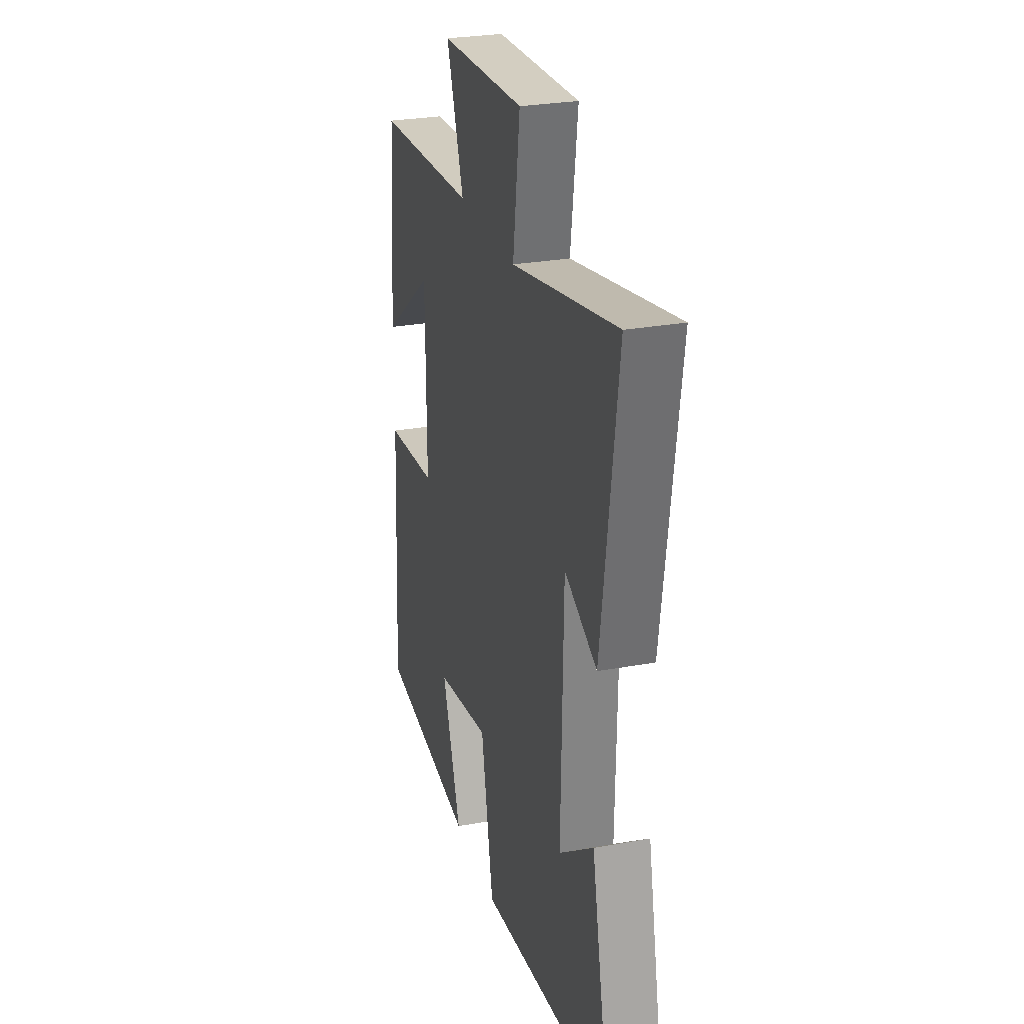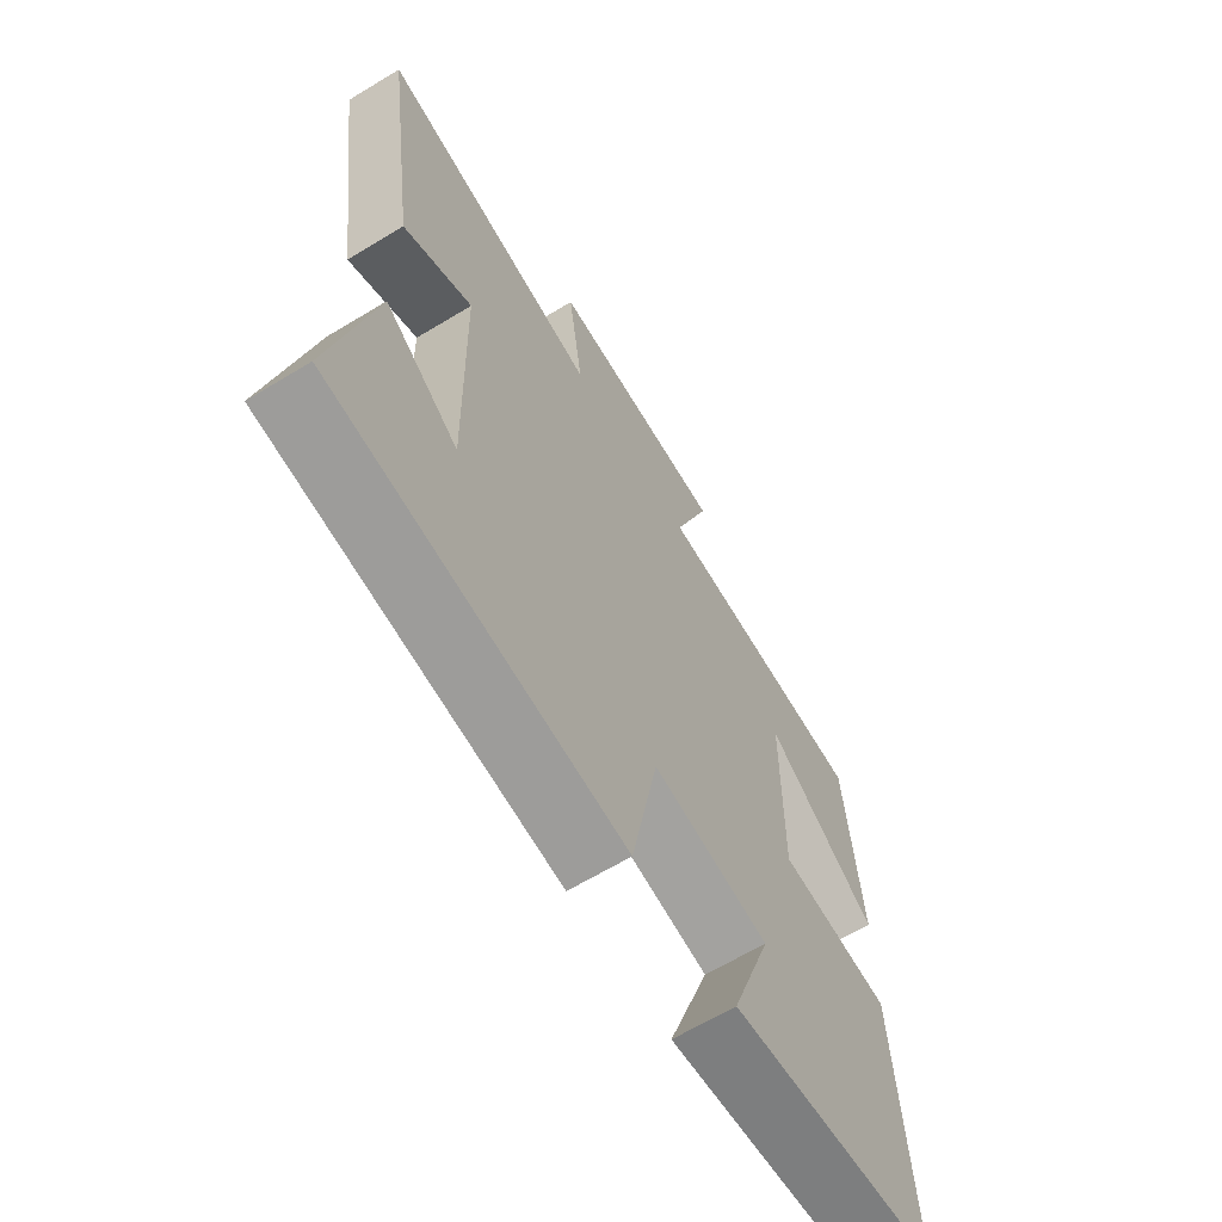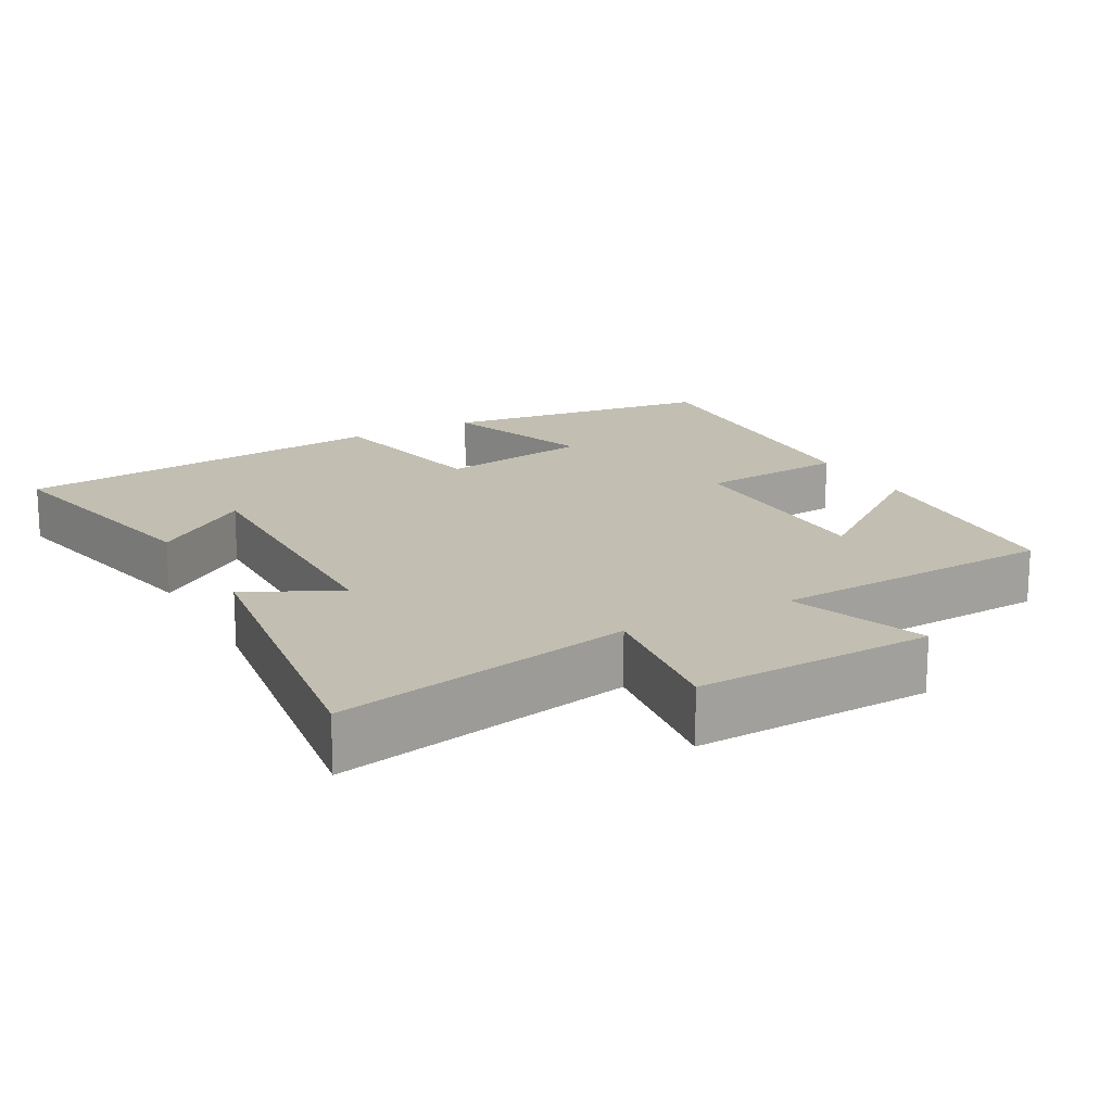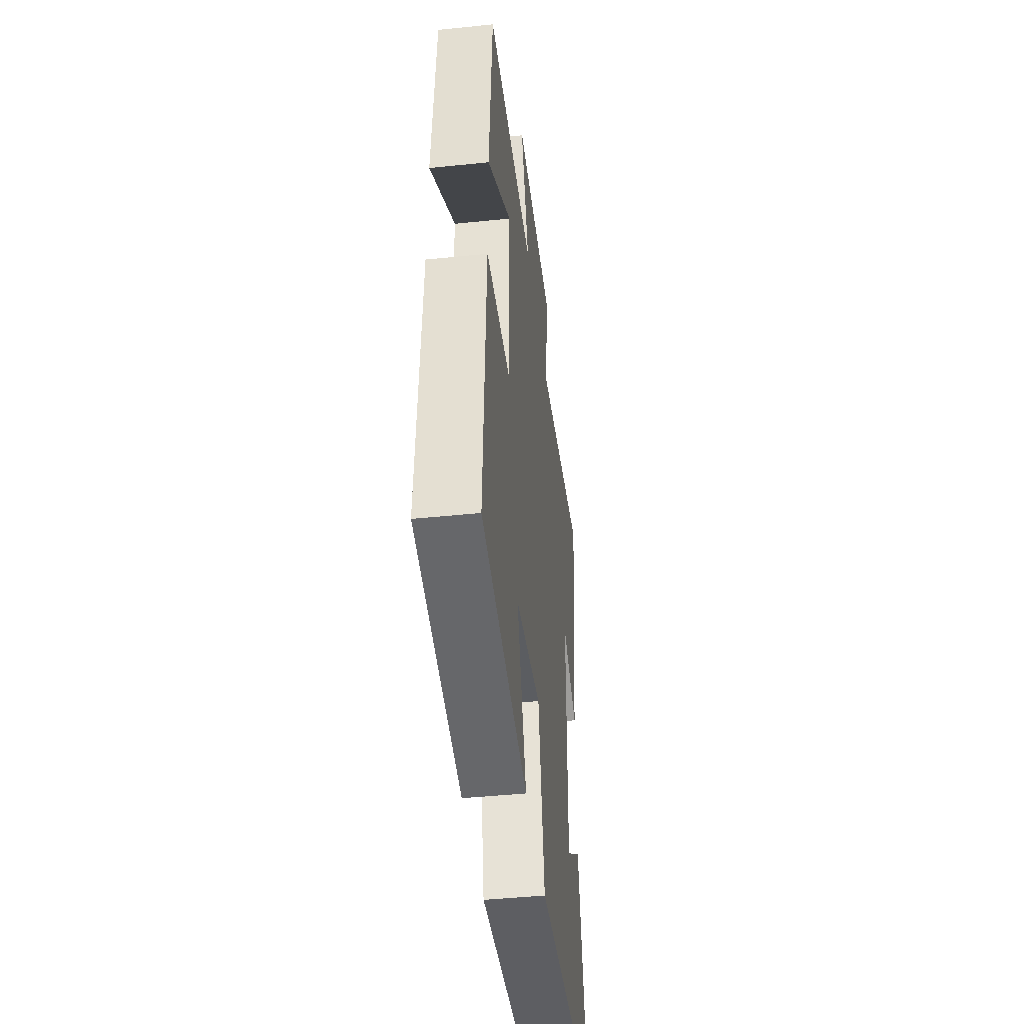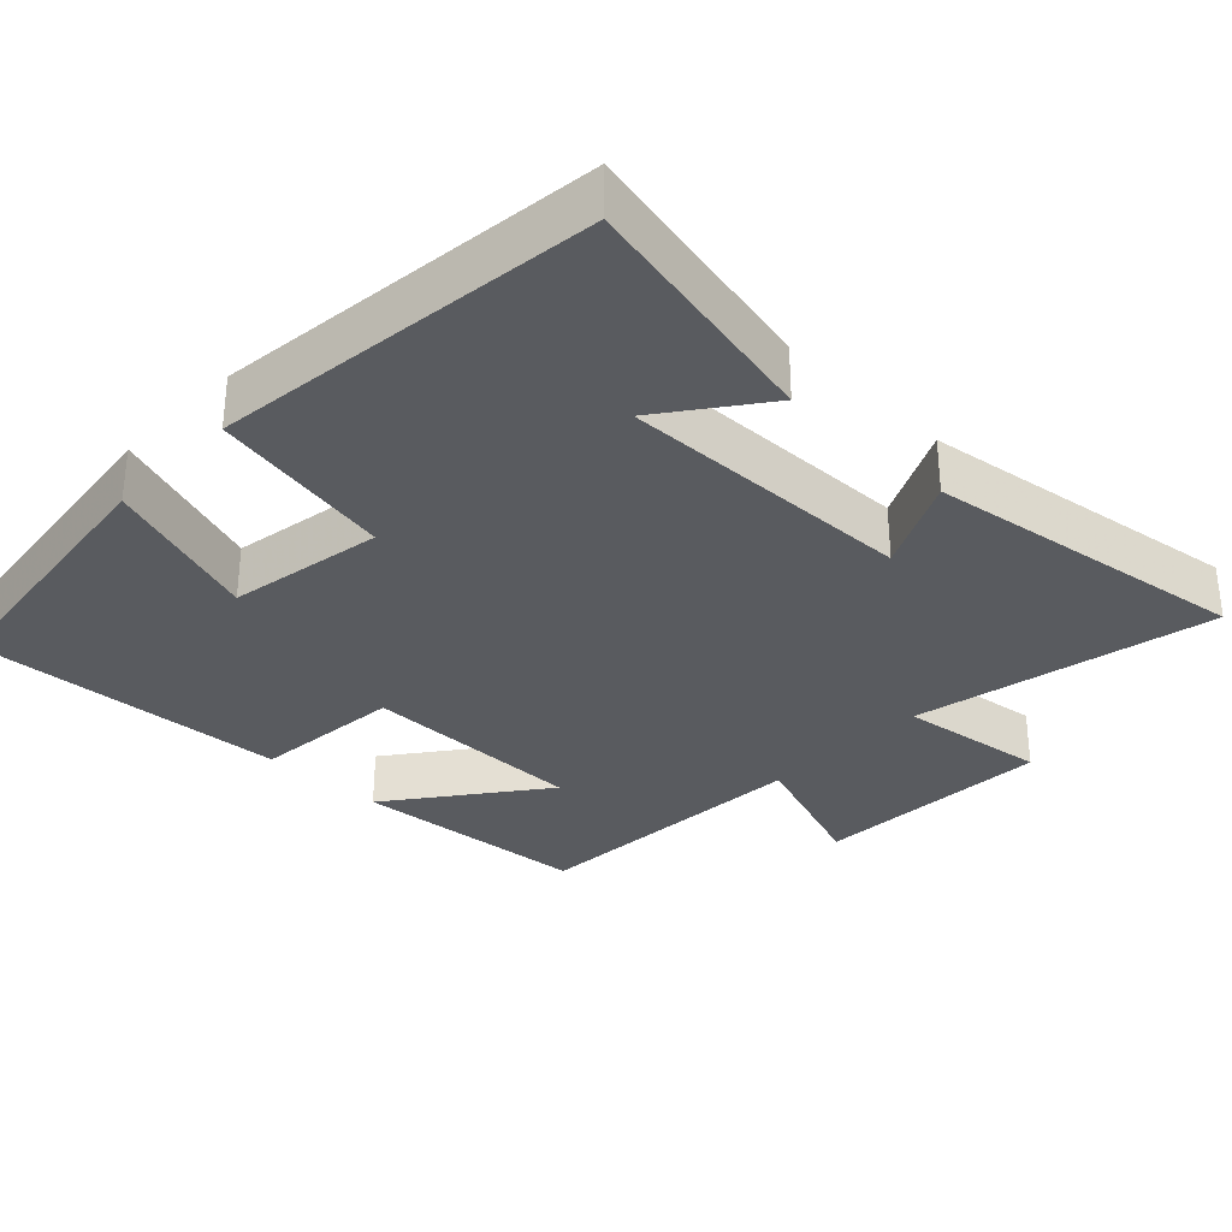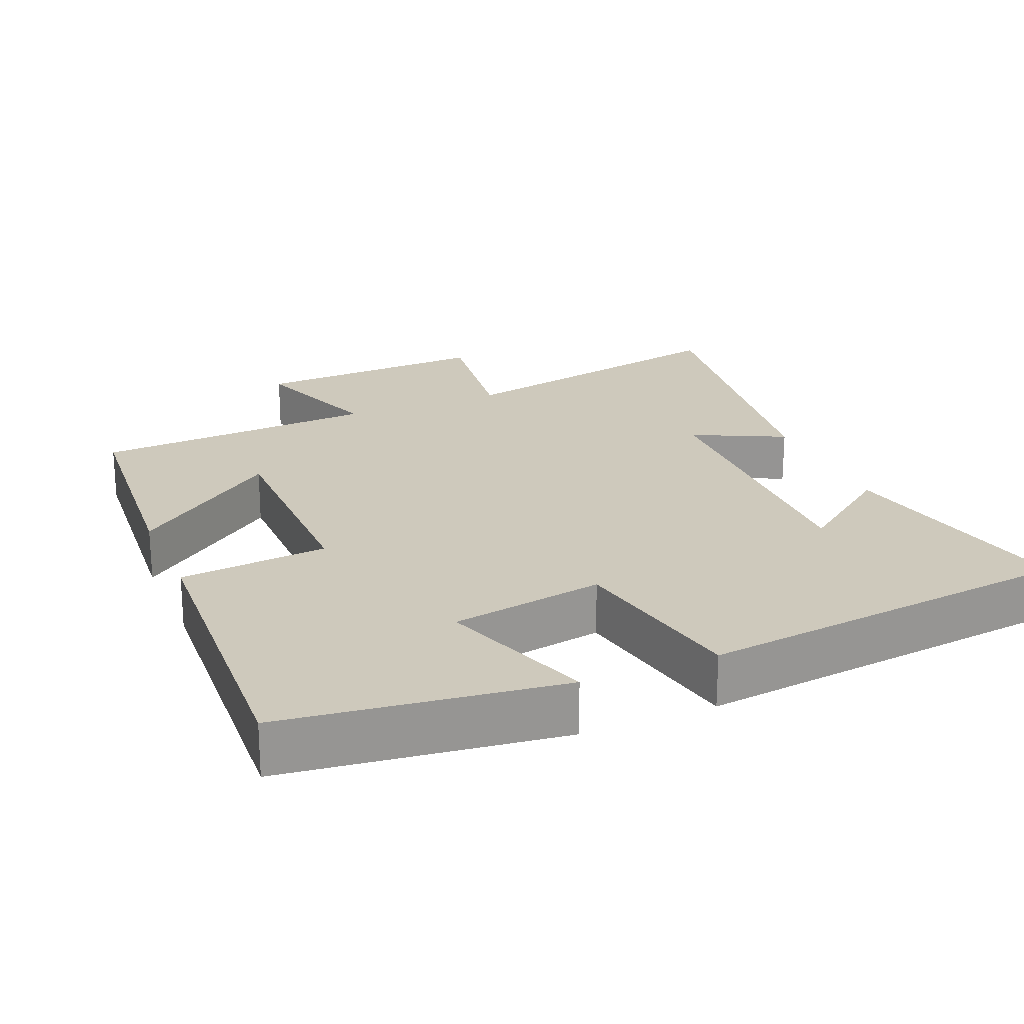
<metadata>
{"format":"obj","ext":"obj","renderer":"f3d","projection":"perspective","resolution":1024,"background":"white","views":[{"elev":27.5,"azim":-105.8,"up":"+Z"},{"elev":-65.1,"azim":-58.7,"up":"+Z"},{"elev":17.1,"azim":-28.8,"up":"+Y"},{"elev":-45.2,"azim":96.8,"up":"+Z"},{"elev":-32.1,"azim":-133.8,"up":"+Y"},{"elev":22.3,"azim":157.2,"up":"+Y"}]}
</metadata>
<code>
v 0.523 0.07 -0.452
v 0.141 0.07 -0.5
v 0.215 0.07 -0.287
v 0.003 0.07 -0.251
v -0.045 0.07 -0.5
v -0.572 0.07 -0.44
v -0.5 0.07 -0.1
v -0.365 0.07 -0.2
v -0.373 0.07 0.204
v -0.5 0.07 0.142
v -0.563 0.07 0.585
v -0.153 0.07 0.5
v -0.18 0.07 0.702
v 0.148 0.07 0.688
v 0.081 0.07 0.5
v 0.475 0.07 0.477
v 0.5 0.07 0.152
v 0.297 0.07 0.305
v 0.295 0.07 0.001
v 0.5 0.07 -0.018
v 0.523 0 -0.452
v 0.141 0 -0.5
v 0.215 0 -0.287
v 0.003 0 -0.251
v -0.045 0 -0.5
v -0.572 0 -0.44
v -0.5 0 -0.1
v -0.365 0 -0.2
v -0.373 0 0.204
v -0.5 0 0.142
v -0.563 0 0.585
v -0.153 0 0.5
v -0.18 0 0.702
v 0.148 0 0.688
v 0.081 0 0.5
v 0.475 0 0.477
v 0.5 0 0.152
v 0.297 0 0.305
v 0.295 0 0.001
v 0.5 0 -0.018
f 19 20 1
f 15 16 17 18
f 15 18 19
f 12 13 14 15
f 12 15 19
f 9 10 11 12
f 8 9 12 19
f 5 6 7 8
f 4 5 8
f 4 8 19
f 3 4 19
f 1 2 3
f 1 3 19
f 21 40 39
f 38 37 36 35
f 39 38 35
f 35 34 33 32
f 39 35 32
f 32 31 30 29
f 39 32 29 28
f 28 27 26 25
f 28 25 24
f 39 28 24
f 39 24 23
f 23 22 21
f 39 23 21
f 1 21 22 2
f 2 22 23 3
f 3 23 24 4
f 4 24 25 5
f 5 25 26 6
f 6 26 27 7
f 7 27 28 8
f 8 28 29 9
f 9 29 30 10
f 10 30 31 11
f 11 31 32 12
f 12 32 33 13
f 13 33 34 14
f 14 34 35 15
f 15 35 36 16
f 16 36 37 17
f 17 37 38 18
f 18 38 39 19
f 19 39 40 20
f 20 40 21 1

</code>
